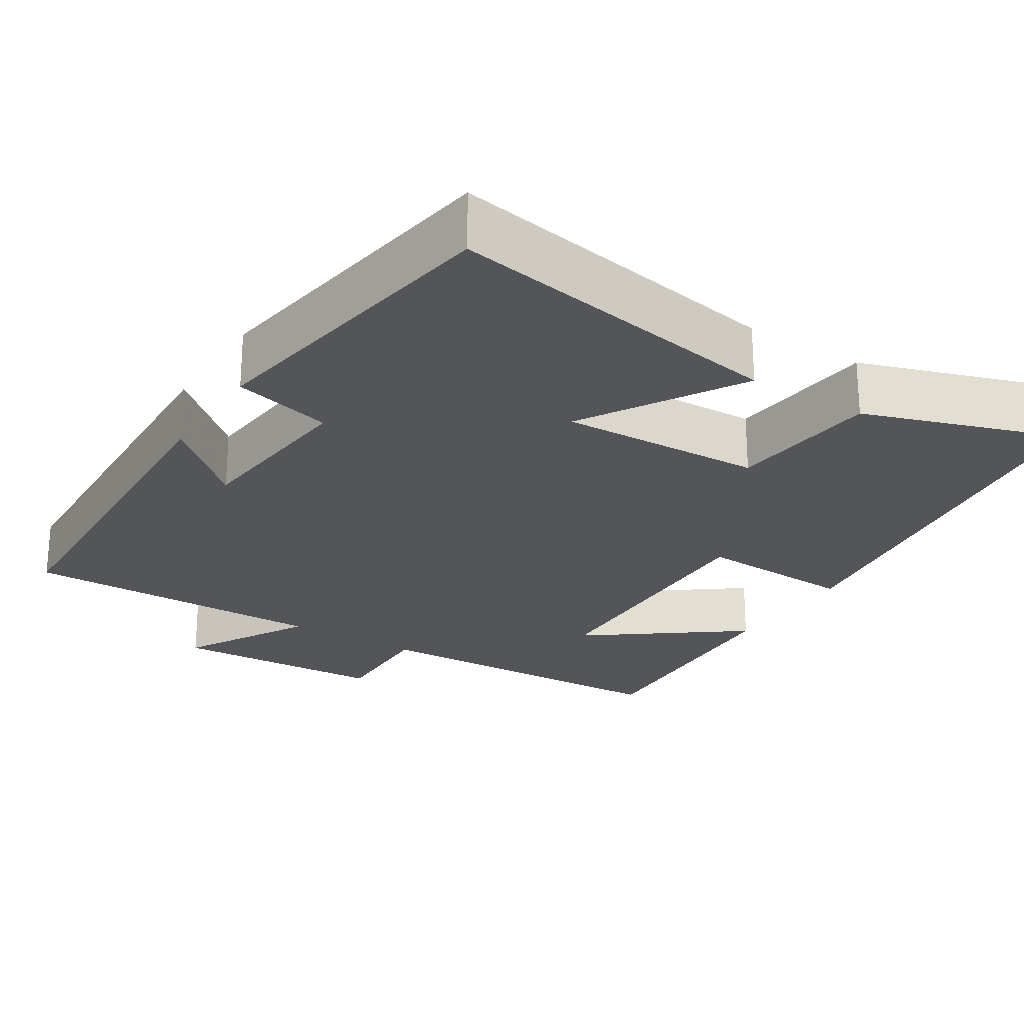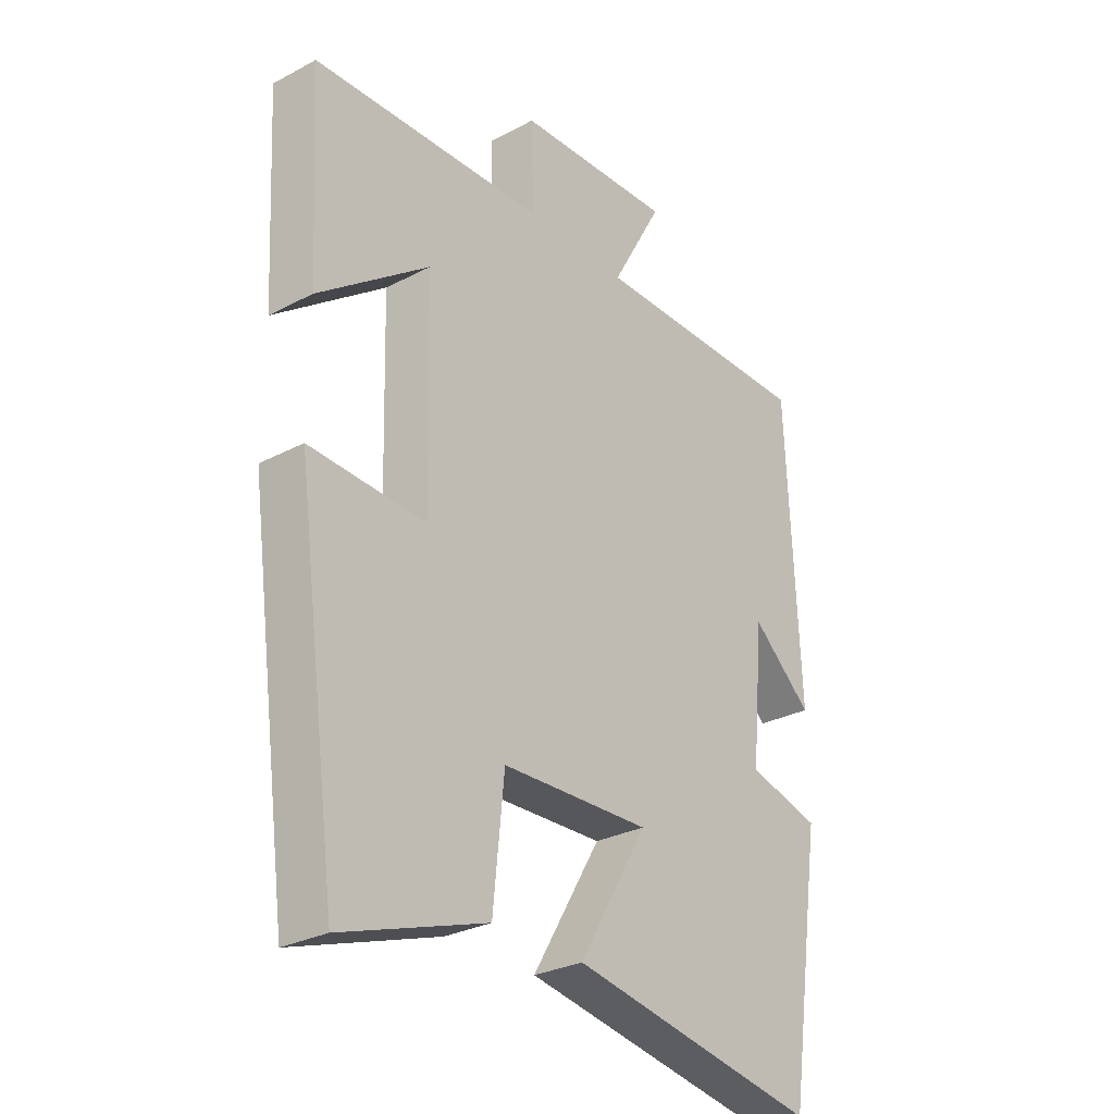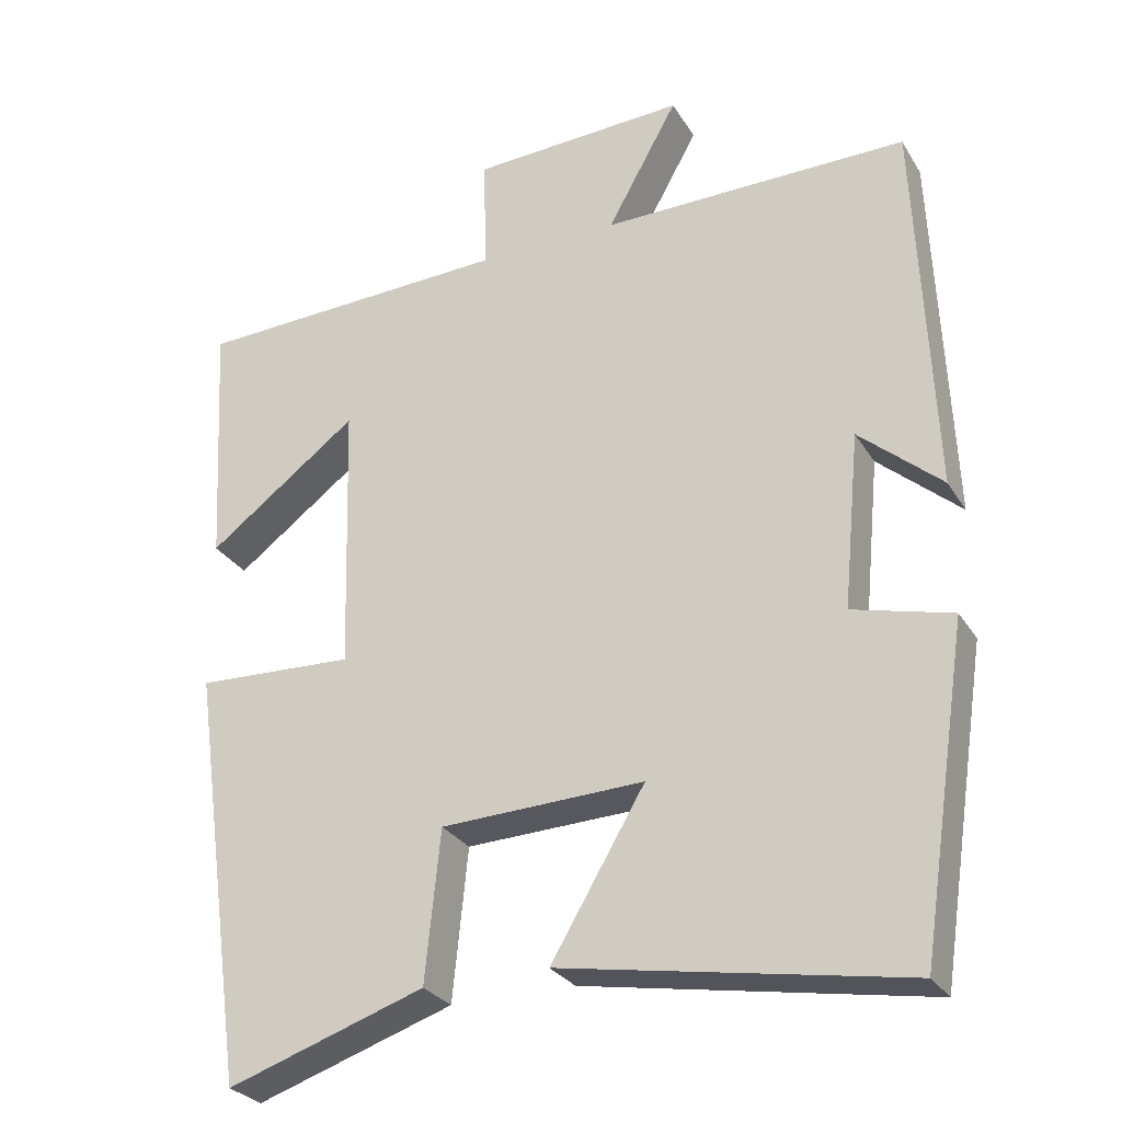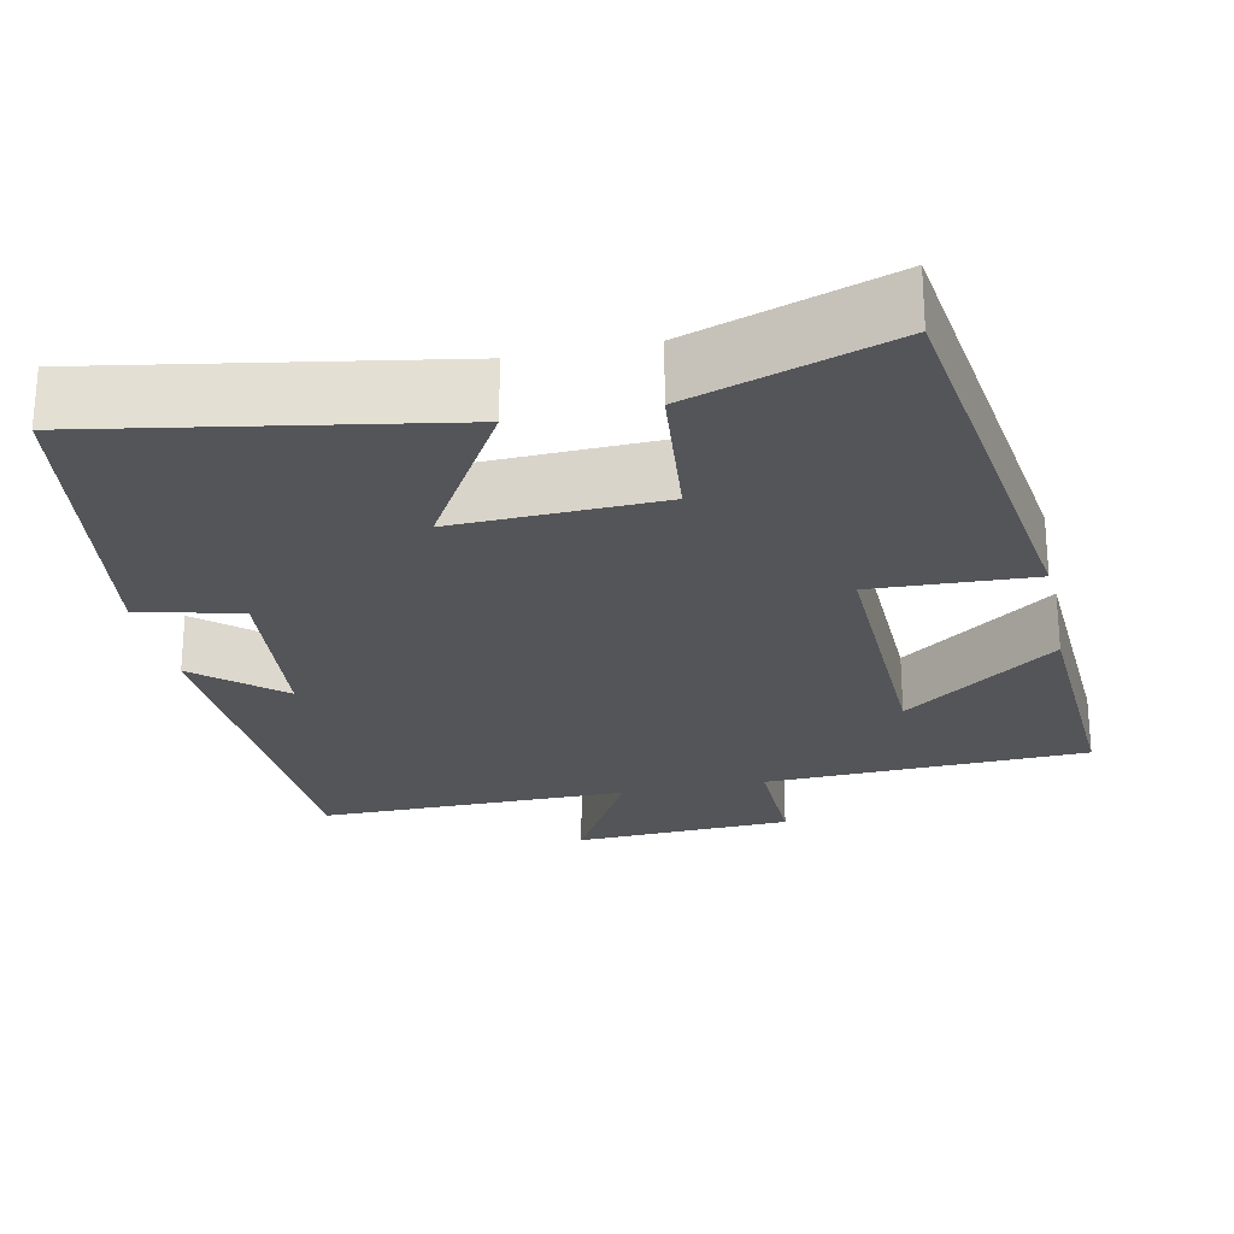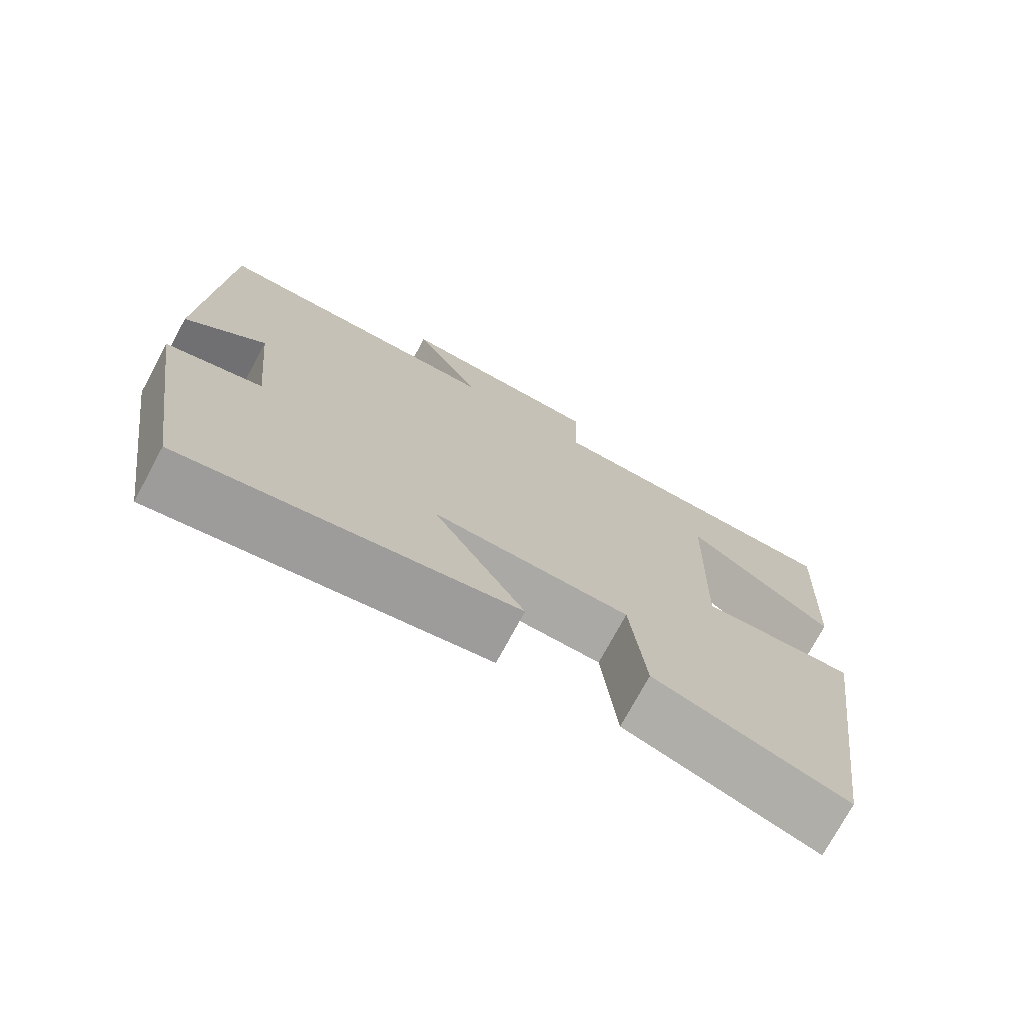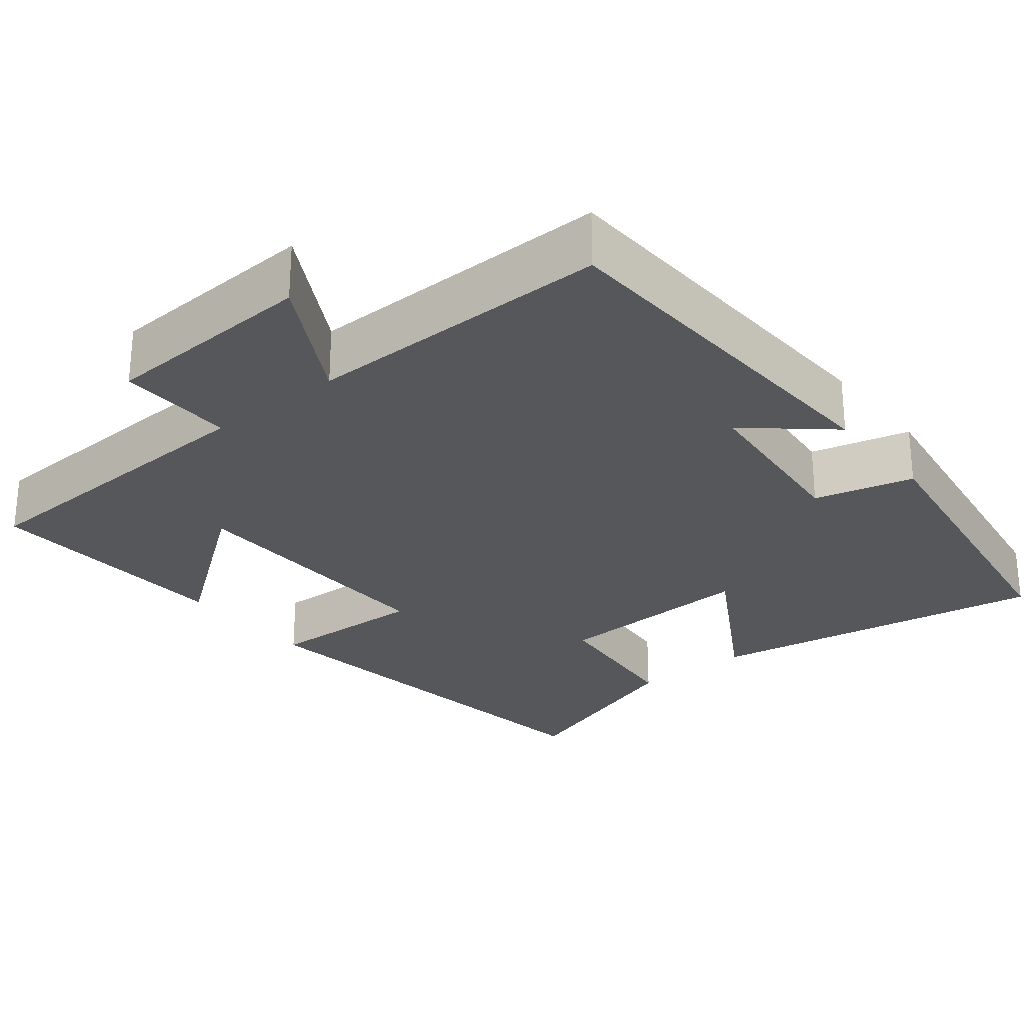
<metadata>
{"format":"obj","ext":"obj","renderer":"f3d","projection":"perspective","resolution":1024,"background":"white","views":[{"elev":-24.2,"azim":147.7,"up":"+Y"},{"elev":-28.9,"azim":-51.8,"up":"+Z"},{"elev":-28.2,"azim":25.5,"up":"+Z"},{"elev":-24.5,"azim":-168.1,"up":"+Y"},{"elev":-74.6,"azim":151.6,"up":"+Z"},{"elev":-27.1,"azim":38.9,"up":"+Y"}]}
</metadata>
<code>
v 0.437 0.07 -0.577
v -0.007 0.07 -0.5
v 0.115 0.07 -0.294
v -0.149 0.07 -0.304
v -0.169 0.07 -0.5
v -0.425 0.07 -0.586
v -0.5 0.07 -0.043
v -0.294 0.07 -0.052
v -0.304 0.07 0.302
v -0.5 0.07 0.155
v -0.518 0.07 0.483
v -0.104 0.07 0.5
v -0.108 0.07 0.651
v 0.172 0.07 0.665
v 0.08 0.07 0.5
v 0.479 0.07 0.503
v 0.5 0.07 0.007
v 0.393 0.07 0.1
v 0.371 0.07 -0.128
v 0.5 0.07 -0.161
v 0.437 0 -0.577
v -0.007 0 -0.5
v 0.115 0 -0.294
v -0.149 0 -0.304
v -0.169 0 -0.5
v -0.425 0 -0.586
v -0.5 0 -0.043
v -0.294 0 -0.052
v -0.304 0 0.302
v -0.5 0 0.155
v -0.518 0 0.483
v -0.104 0 0.5
v -0.108 0 0.651
v 0.172 0 0.665
v 0.08 0 0.5
v 0.479 0 0.503
v 0.5 0 0.007
v 0.393 0 0.1
v 0.371 0 -0.128
v 0.5 0 -0.161
f 19 20 1 2
f 18 19 2 3
f 15 16 17 18
f 15 18 3 4
f 12 13 14 15
f 12 15 4
f 9 10 11 12
f 8 9 12 4
f 6 7 8
f 4 5 6 8
f 22 21 40 39
f 23 22 39 38
f 38 37 36 35
f 24 23 38 35
f 35 34 33 32
f 24 35 32
f 32 31 30 29
f 24 32 29 28
f 28 27 26
f 28 26 25 24
f 1 21 22 2
f 2 22 23 3
f 3 23 24 4
f 4 24 25 5
f 5 25 26 6
f 6 26 27 7
f 7 27 28 8
f 8 28 29 9
f 9 29 30 10
f 10 30 31 11
f 11 31 32 12
f 12 32 33 13
f 13 33 34 14
f 14 34 35 15
f 15 35 36 16
f 16 36 37 17
f 17 37 38 18
f 18 38 39 19
f 19 39 40 20
f 20 40 21 1

</code>
